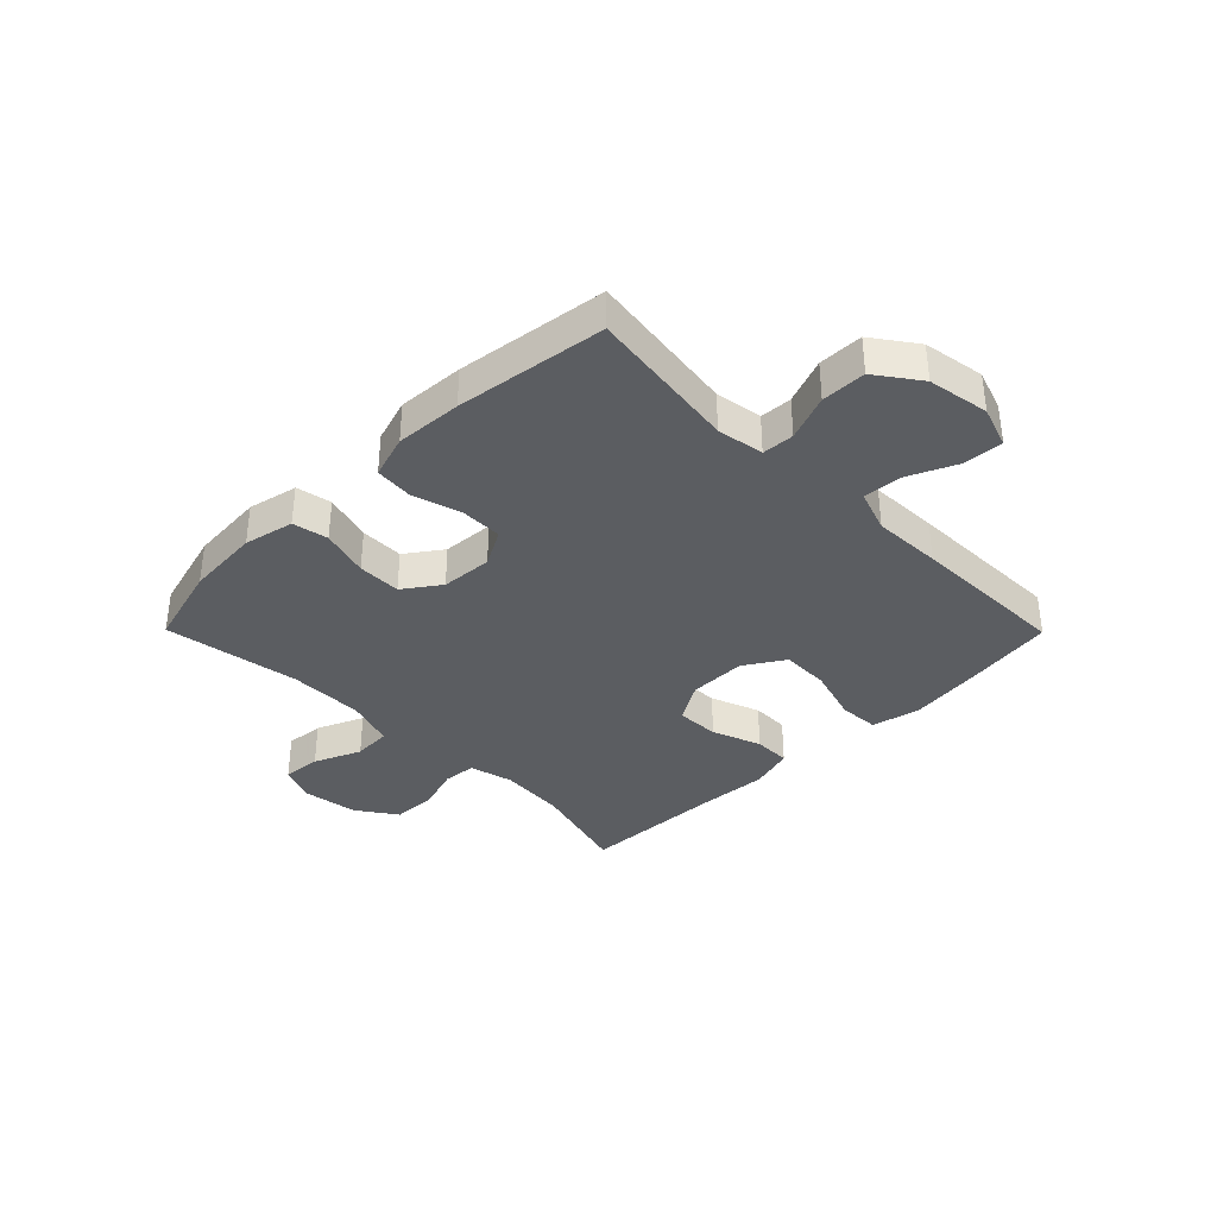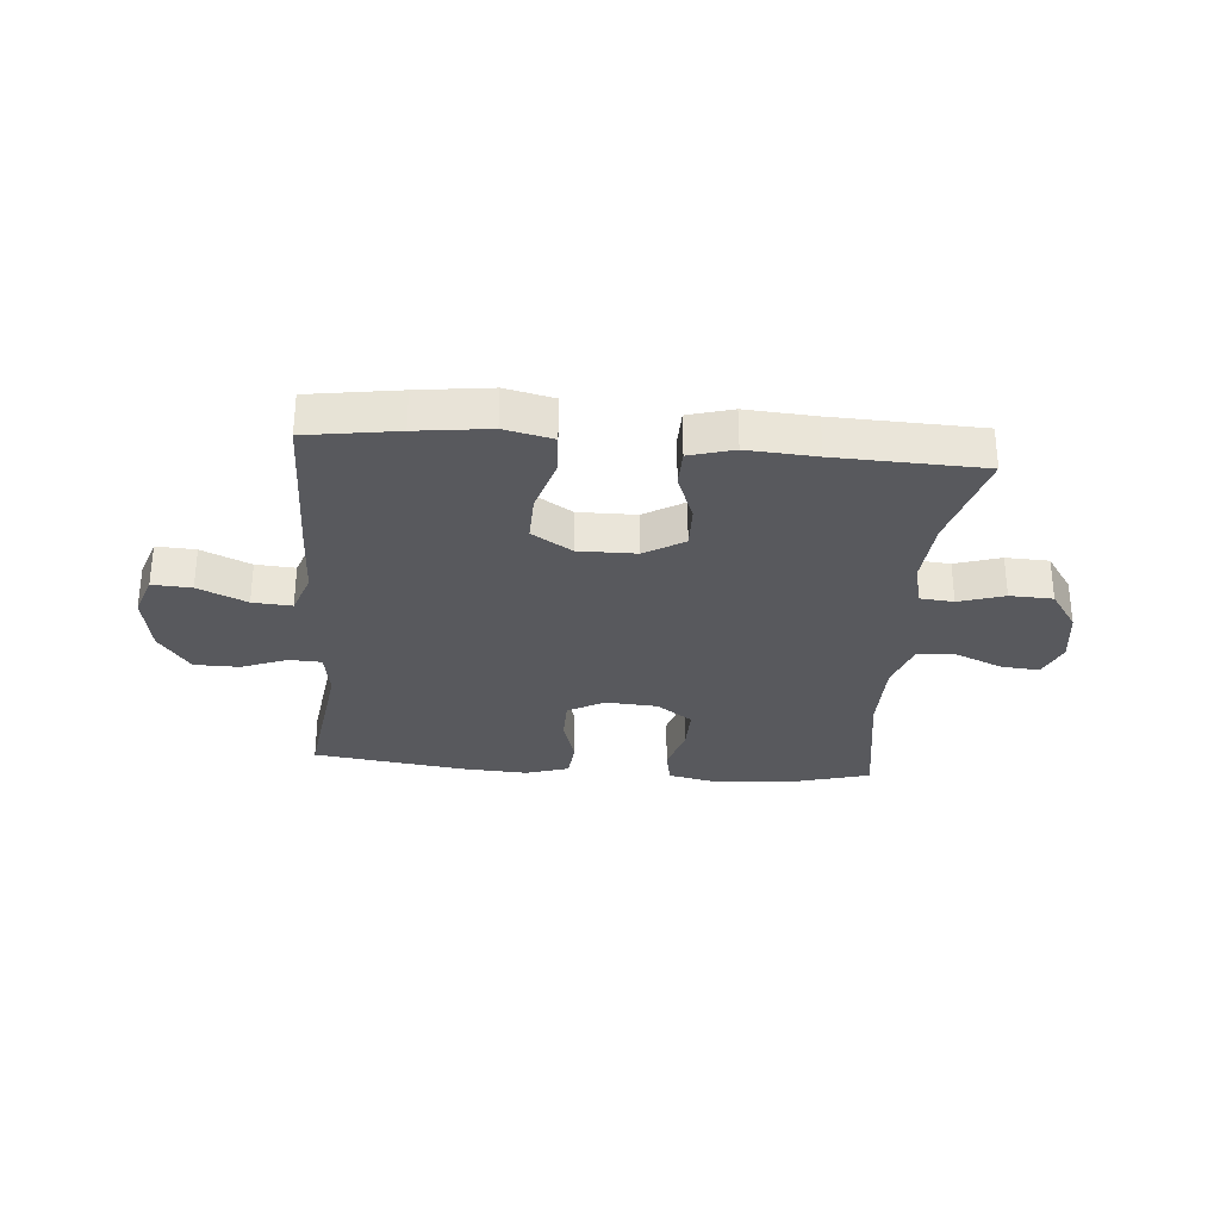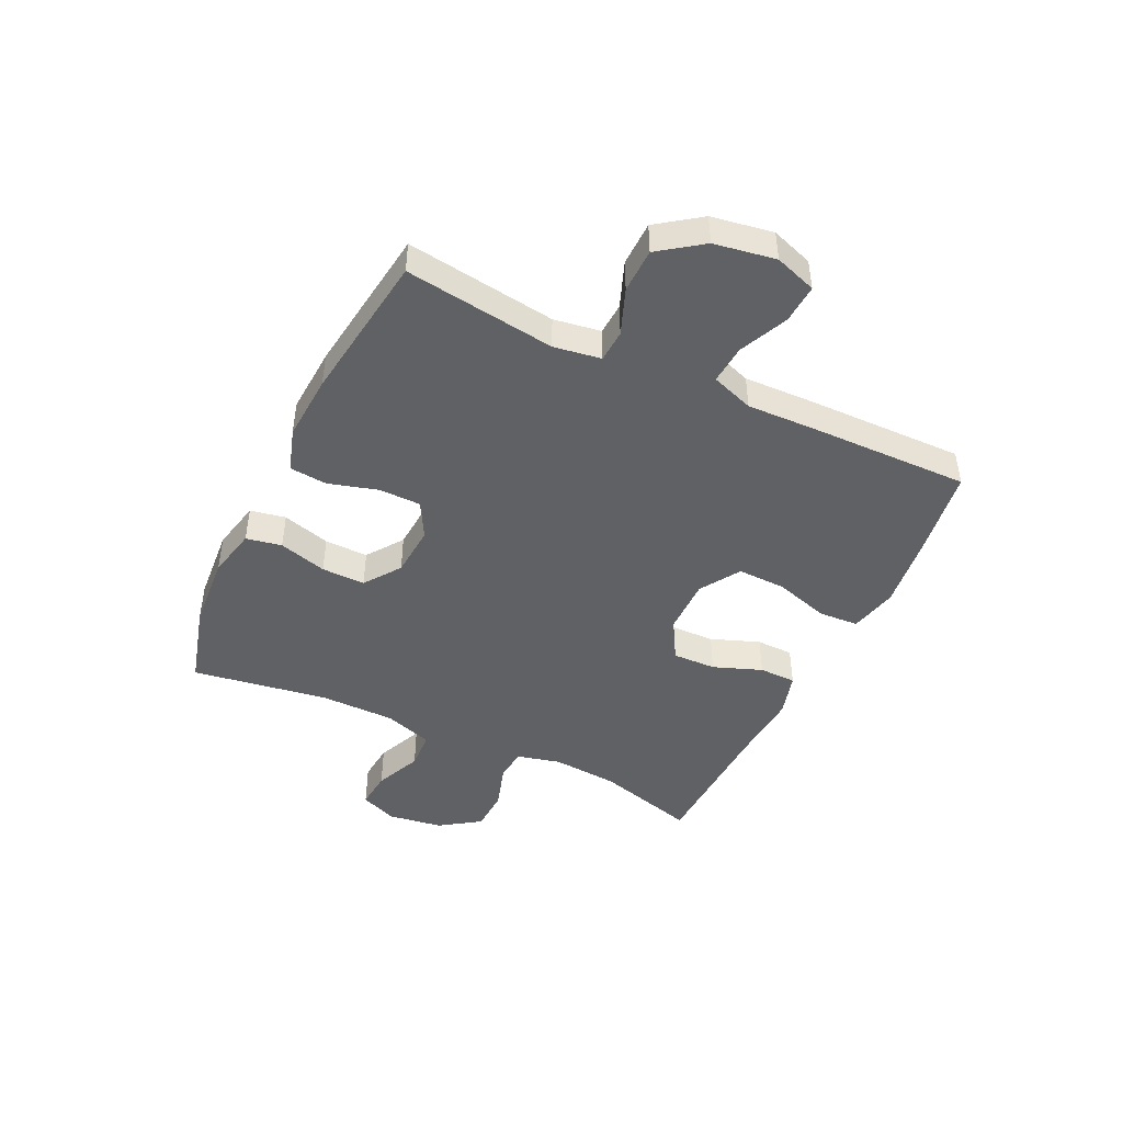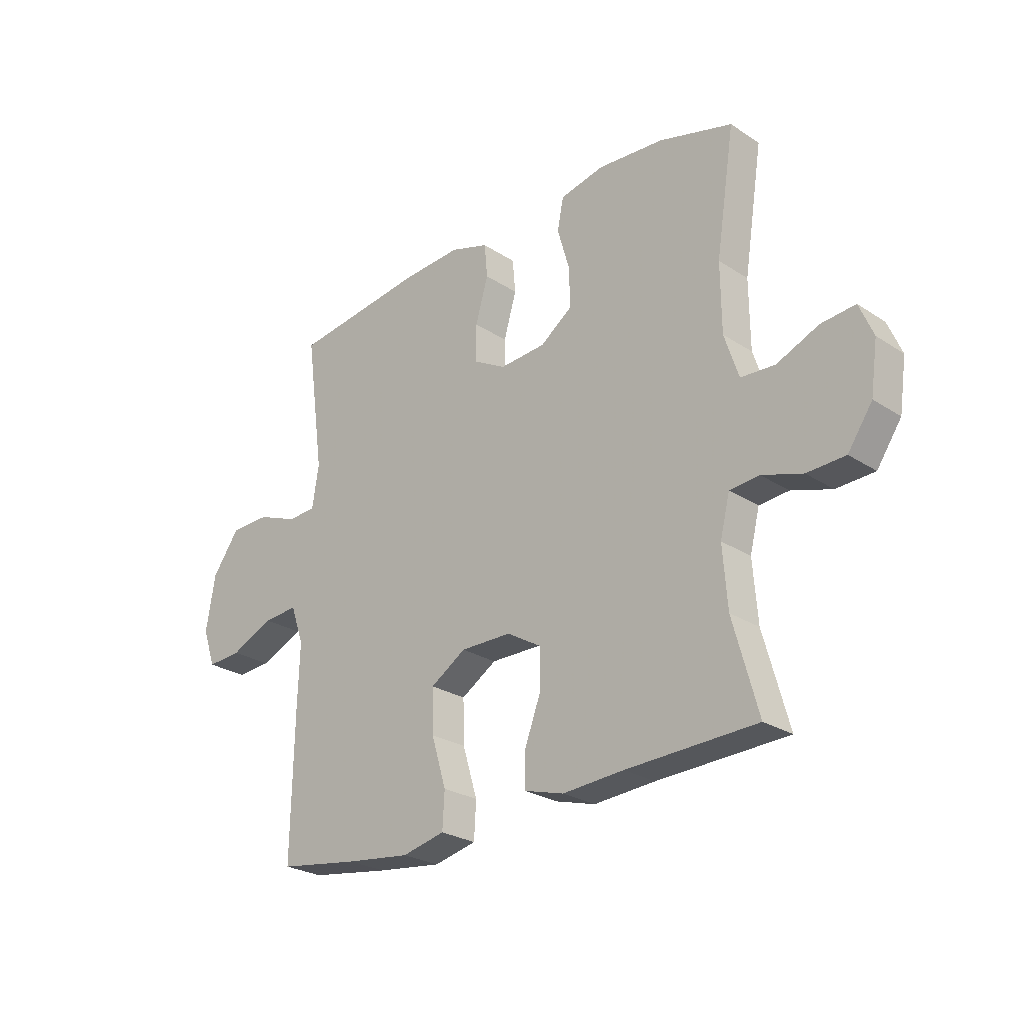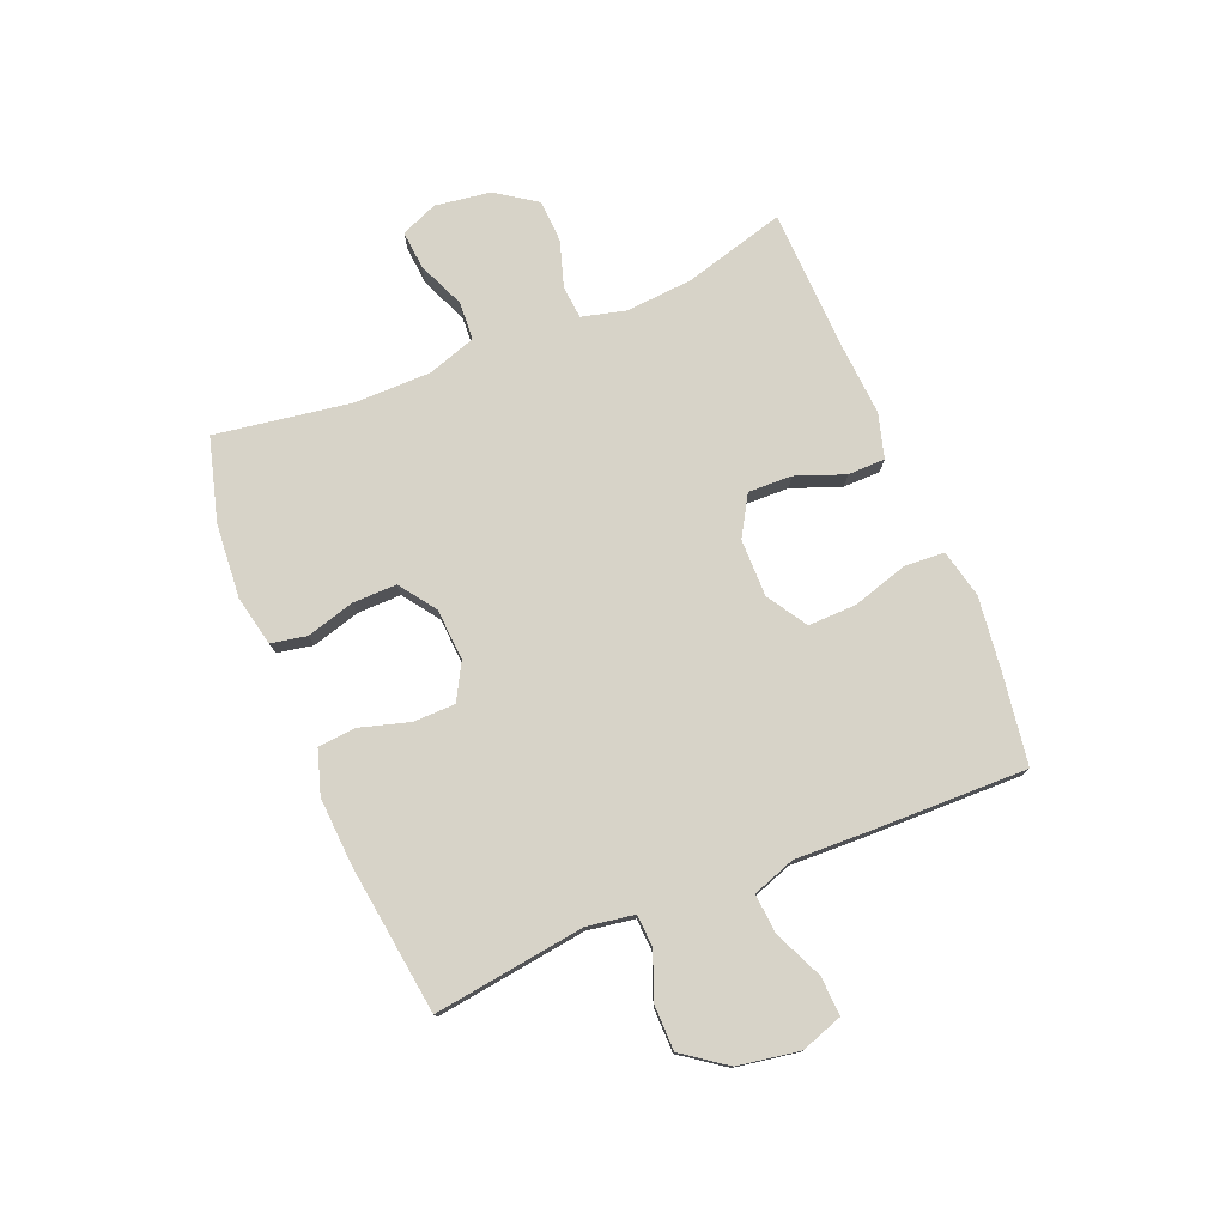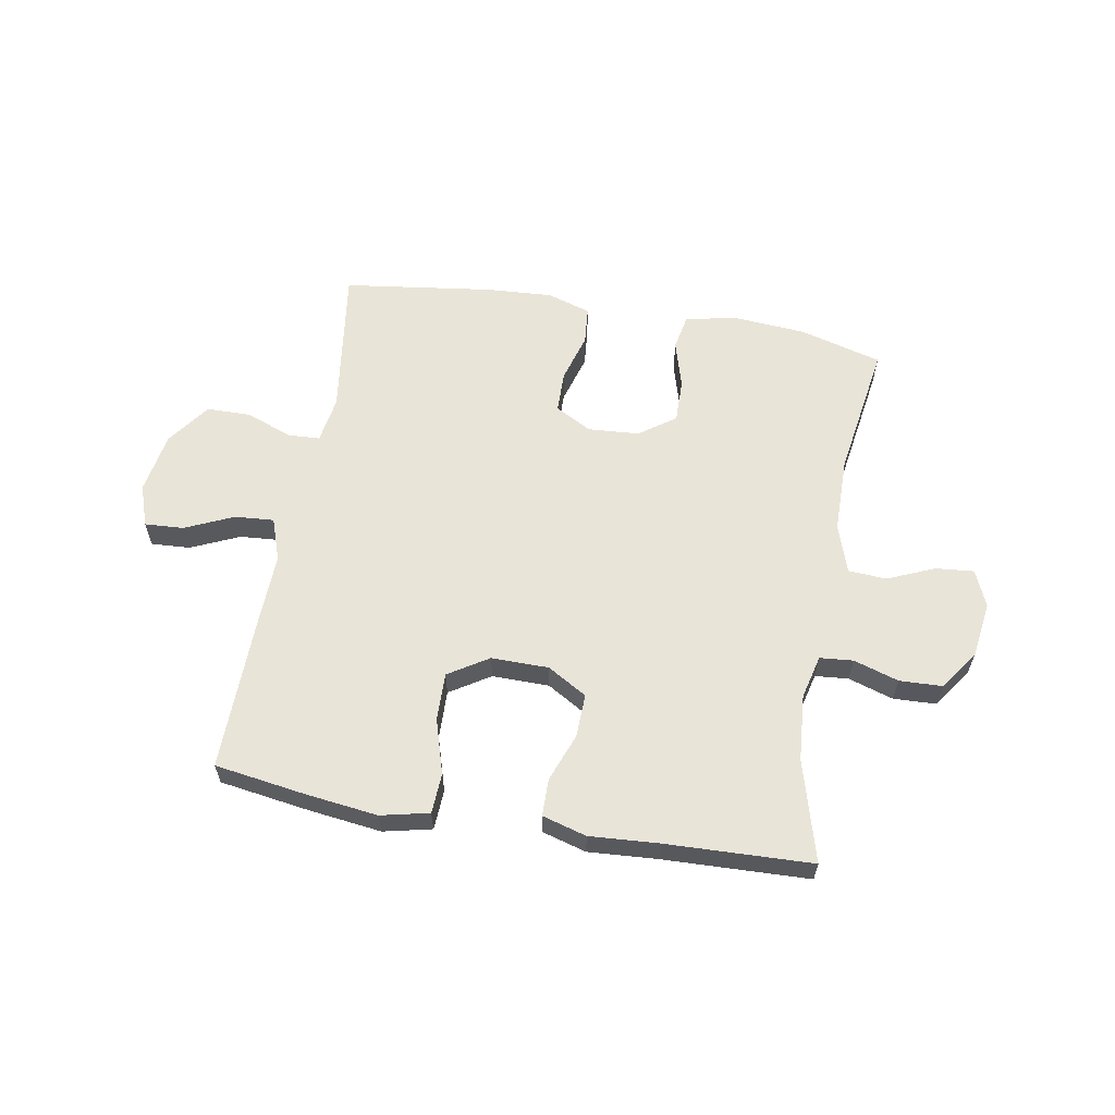
<metadata>
{"format":"obj","ext":"obj","renderer":"f3d","projection":"perspective","resolution":1024,"background":"white","views":[{"elev":-36.0,"azim":44.7,"up":"+Y"},{"elev":-30.2,"azim":175.2,"up":"+Y"},{"elev":-45.5,"azim":64.4,"up":"+Y"},{"elev":-25.7,"azim":-136.0,"up":"+Z"},{"elev":76.6,"azim":67.7,"up":"+Y"},{"elev":60.5,"azim":-170.1,"up":"+Y"}]}
</metadata>
<code>
v -0.5 0.07 -0.5
v -0.451 0.07 -0.323
v -0.442 0.07 -0.207
v -0.461 0.07 -0.131
v -0.519 0.07 -0.126
v -0.598 0.07 -0.151
v -0.673 0.07 -0.148
v -0.721 0.07 -0.078
v -0.735 0.07 0.019
v -0.708 0.07 0.083
v -0.641 0.07 0.077
v -0.559 0.07 0.042
v -0.492 0.07 0.046
v -0.464 0.07 0.131
v -0.463 0.07 0.263
v -0.5 0.07 0.5
v -0.356 0.07 0.54
v -0.226 0.07 0.55
v -0.139 0.07 0.531
v -0.127 0.07 0.469
v -0.151 0.07 0.385
v -0.152 0.07 0.309
v -0.089 0.07 0.264
v 0.001 0.07 0.258
v 0.064 0.07 0.293
v 0.065 0.07 0.366
v 0.04 0.07 0.452
v 0.046 0.07 0.518
v 0.122 0.07 0.542
v 0.238 0.07 0.535
v 0.5 0.07 0.5
v 0.464 0.07 0.237
v 0.477 0.07 0.155
v 0.533 0.07 0.152
v 0.613 0.07 0.183
v 0.691 0.07 0.182
v 0.745 0.07 0.107
v 0.763 0.07 0
v 0.738 0.07 -0.073
v 0.67 0.07 -0.069
v 0.585 0.07 -0.031
v 0.517 0.07 -0.026
v 0.491 0.07 -0.1
v 0.495 0.07 -0.22
v 0.5 0.07 -0.5
v 0.342 0.07 -0.524
v 0.215 0.07 -0.54
v 0.131 0.07 -0.521
v 0.127 0.07 -0.451
v 0.156 0.07 -0.355
v 0.158 0.07 -0.271
v 0.088 0.07 -0.227
v -0.012 0.07 -0.228
v -0.081 0.07 -0.269
v -0.079 0.07 -0.345
v -0.047 0.07 -0.43
v -0.048 0.07 -0.495
v -0.125 0.07 -0.517
v -0.245 0.07 -0.509
v -0.5 0 -0.5
v -0.451 0 -0.323
v -0.442 0 -0.207
v -0.461 0 -0.131
v -0.519 0 -0.126
v -0.598 0 -0.151
v -0.673 0 -0.148
v -0.721 0 -0.078
v -0.735 0 0.019
v -0.708 0 0.083
v -0.641 0 0.077
v -0.559 0 0.042
v -0.492 0 0.046
v -0.464 0 0.131
v -0.463 0 0.263
v -0.5 0 0.5
v -0.356 0 0.54
v -0.226 0 0.55
v -0.139 0 0.531
v -0.127 0 0.469
v -0.151 0 0.385
v -0.152 0 0.309
v -0.089 0 0.264
v 0.001 0 0.258
v 0.064 0 0.293
v 0.065 0 0.366
v 0.04 0 0.452
v 0.046 0 0.518
v 0.122 0 0.542
v 0.238 0 0.535
v 0.5 0 0.5
v 0.464 0 0.237
v 0.477 0 0.155
v 0.533 0 0.152
v 0.613 0 0.183
v 0.691 0 0.182
v 0.745 0 0.107
v 0.763 0 0
v 0.738 0 -0.073
v 0.67 0 -0.069
v 0.585 0 -0.031
v 0.517 0 -0.026
v 0.491 0 -0.1
v 0.495 0 -0.22
v 0.5 0 -0.5
v 0.342 0 -0.524
v 0.215 0 -0.54
v 0.131 0 -0.521
v 0.127 0 -0.451
v 0.156 0 -0.355
v 0.158 0 -0.271
v 0.088 0 -0.227
v -0.012 0 -0.228
v -0.081 0 -0.269
v -0.079 0 -0.345
v -0.047 0 -0.43
v -0.048 0 -0.495
v -0.125 0 -0.517
v -0.245 0 -0.509
f 56 57 58 59
f 55 56 59 1
f 54 55 1 2
f 53 54 2 3
f 52 53 3 4
f 47 48 49 50
f 47 50 51
f 46 47 51
f 43 44 45 46
f 42 43 46 51
f 38 39 40 41
f 38 41 42
f 37 38 42
f 34 35 36 37
f 33 34 37 42
f 29 30 31 32
f 29 32 33
f 26 27 28 29
f 25 26 29 33
f 24 25 33 42
f 18 19 20 21
f 18 21 22
f 15 16 17 18
f 14 15 18 22
f 13 14 22 23
f 9 10 11 12
f 9 12 13
f 8 9 13
f 5 6 7 8
f 4 5 8 13
f 52 4 13 23
f 42 51 52
f 23 24 42 52
f 118 117 116 115
f 60 118 115 114
f 61 60 114 113
f 62 61 113 112
f 63 62 112 111
f 109 108 107 106
f 110 109 106
f 110 106 105
f 105 104 103 102
f 110 105 102 101
f 100 99 98 97
f 101 100 97
f 101 97 96
f 96 95 94 93
f 101 96 93 92
f 91 90 89 88
f 92 91 88
f 88 87 86 85
f 92 88 85 84
f 101 92 84 83
f 80 79 78 77
f 81 80 77
f 77 76 75 74
f 81 77 74 73
f 82 81 73 72
f 71 70 69 68
f 72 71 68
f 72 68 67
f 67 66 65 64
f 72 67 64 63
f 82 72 63 111
f 111 110 101
f 111 101 83 82
f 1 60 61 2
f 2 61 62 3
f 3 62 63 4
f 4 63 64 5
f 5 64 65 6
f 6 65 66 7
f 7 66 67 8
f 8 67 68 9
f 9 68 69 10
f 10 69 70 11
f 11 70 71 12
f 12 71 72 13
f 13 72 73 14
f 14 73 74 15
f 15 74 75 16
f 16 75 76 17
f 17 76 77 18
f 18 77 78 19
f 19 78 79 20
f 20 79 80 21
f 21 80 81 22
f 22 81 82 23
f 23 82 83 24
f 24 83 84 25
f 25 84 85 26
f 26 85 86 27
f 27 86 87 28
f 28 87 88 29
f 29 88 89 30
f 30 89 90 31
f 31 90 91 32
f 32 91 92 33
f 33 92 93 34
f 34 93 94 35
f 35 94 95 36
f 36 95 96 37
f 37 96 97 38
f 38 97 98 39
f 39 98 99 40
f 40 99 100 41
f 41 100 101 42
f 42 101 102 43
f 43 102 103 44
f 44 103 104 45
f 45 104 105 46
f 46 105 106 47
f 47 106 107 48
f 48 107 108 49
f 49 108 109 50
f 50 109 110 51
f 51 110 111 52
f 52 111 112 53
f 53 112 113 54
f 54 113 114 55
f 55 114 115 56
f 56 115 116 57
f 57 116 117 58
f 58 117 118 59
f 59 118 60 1

</code>
